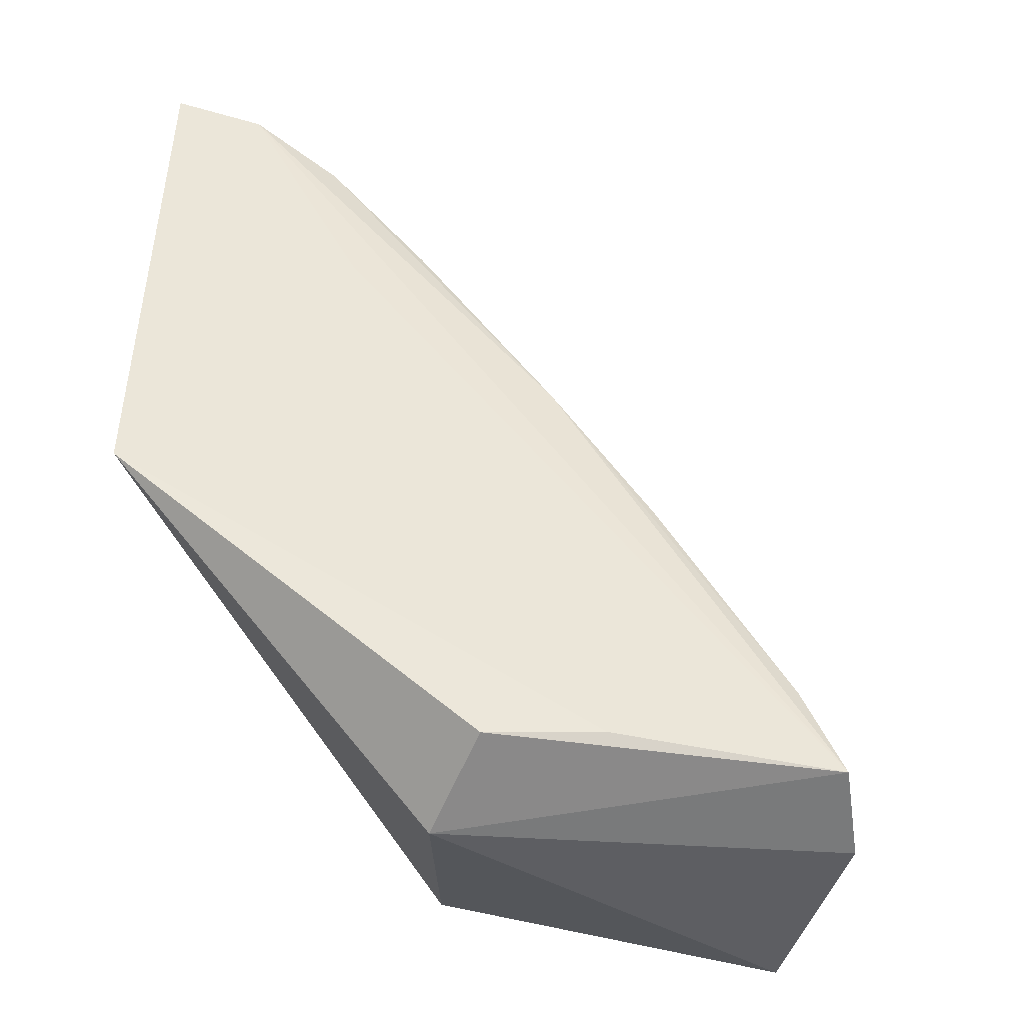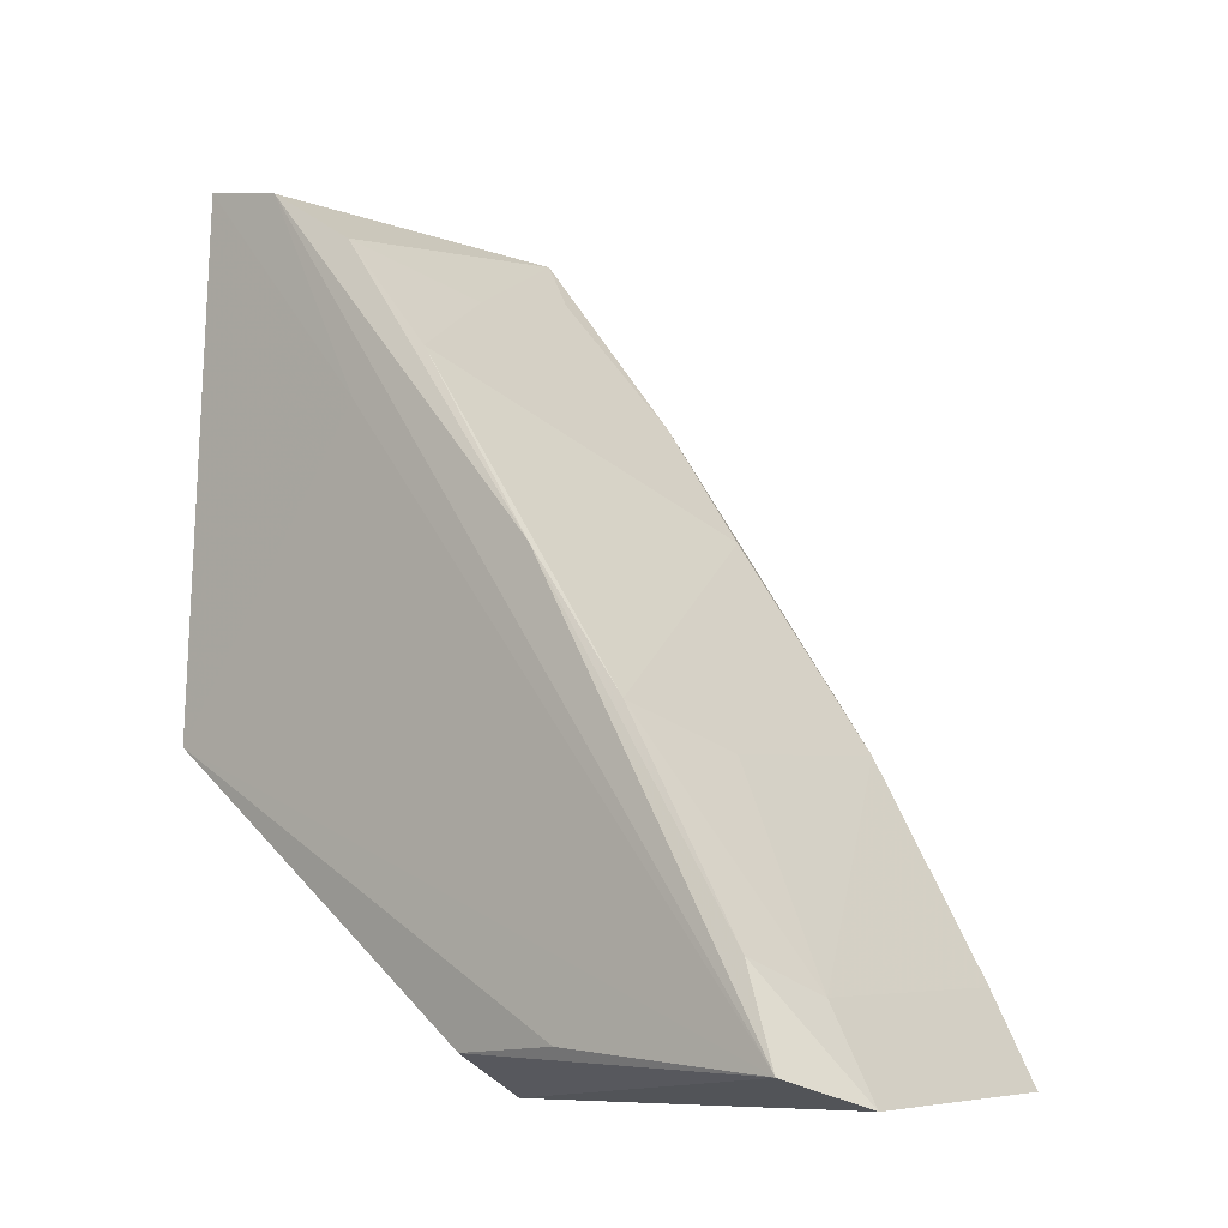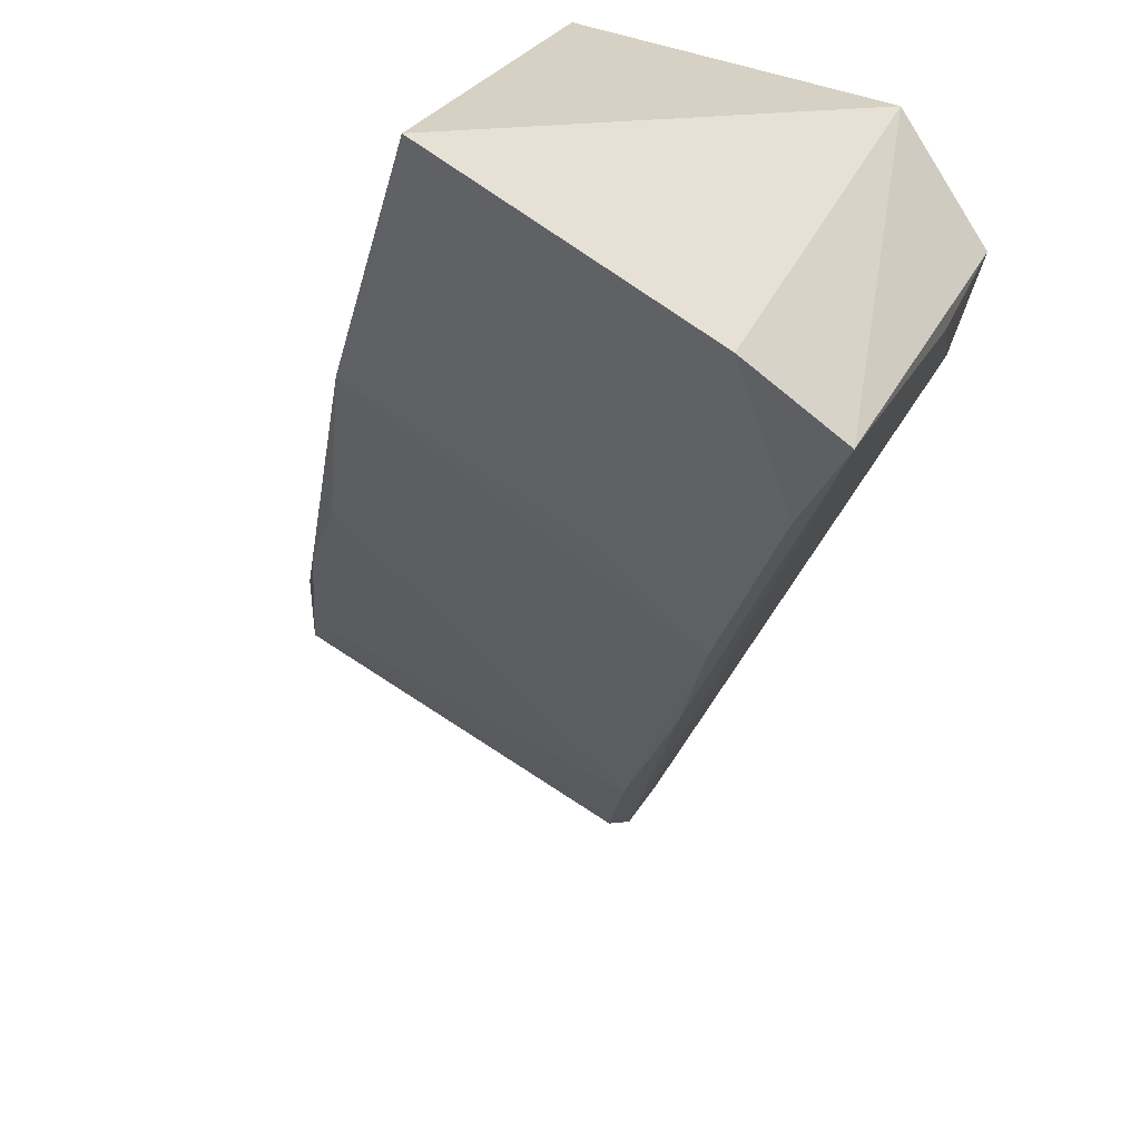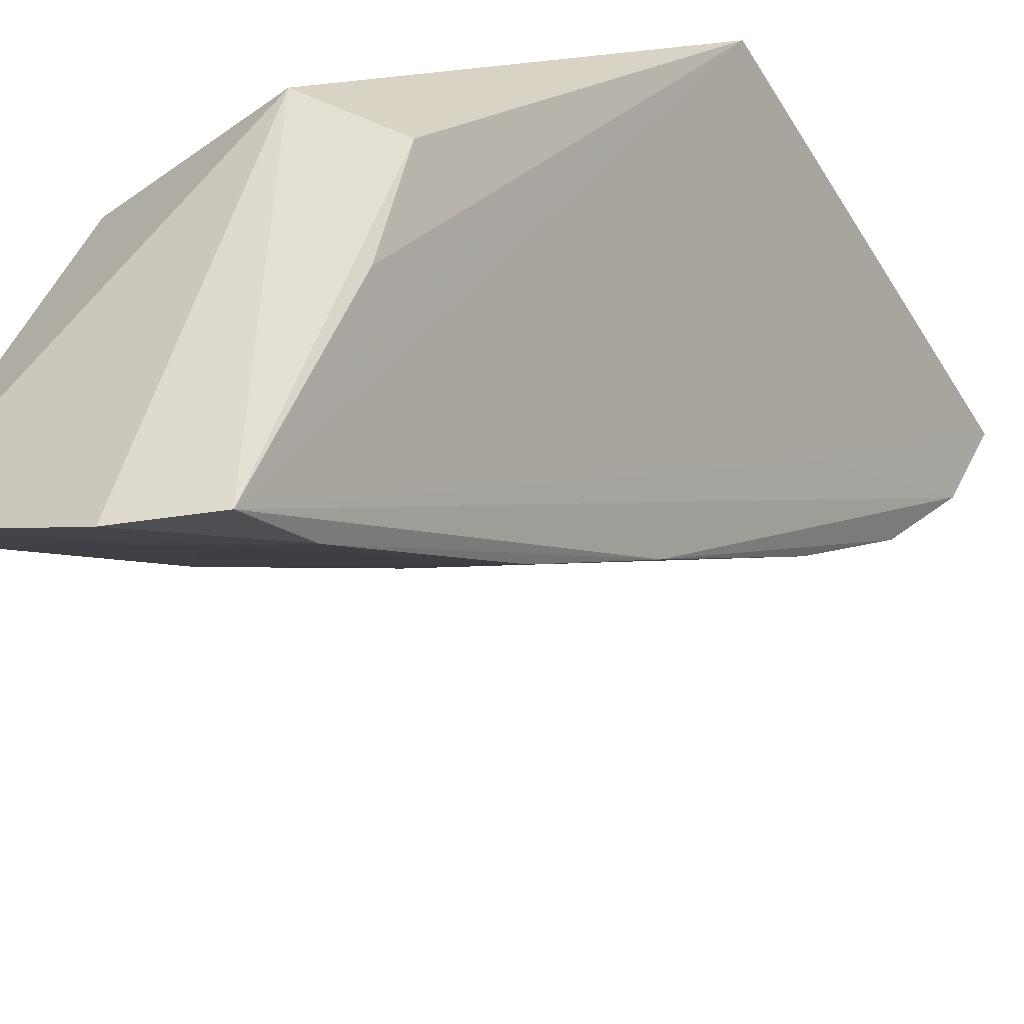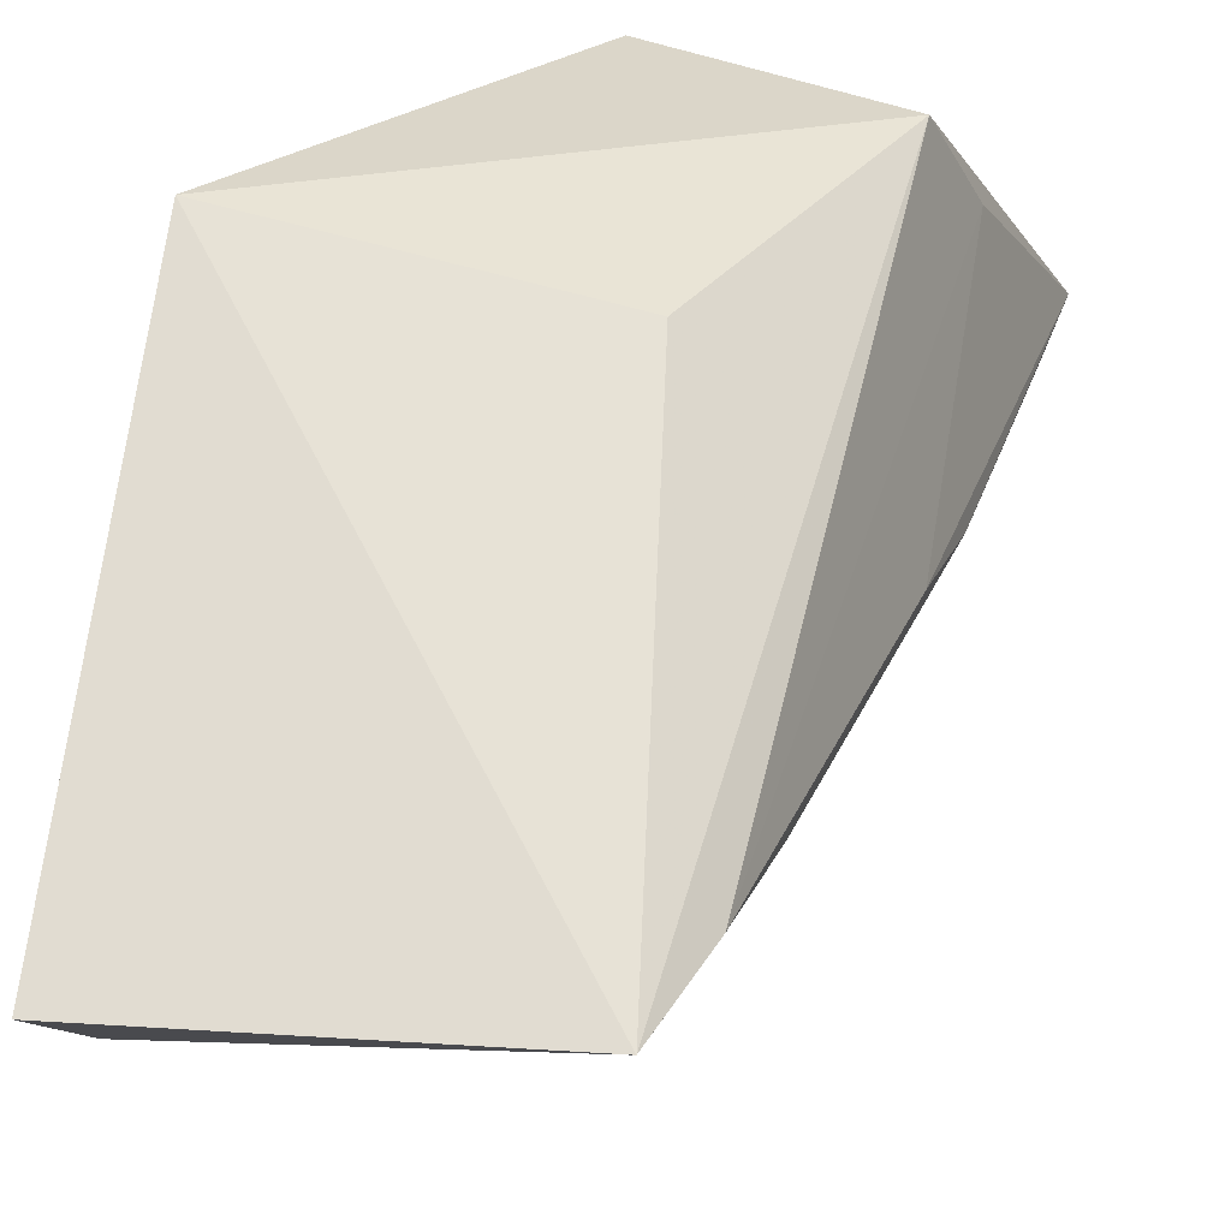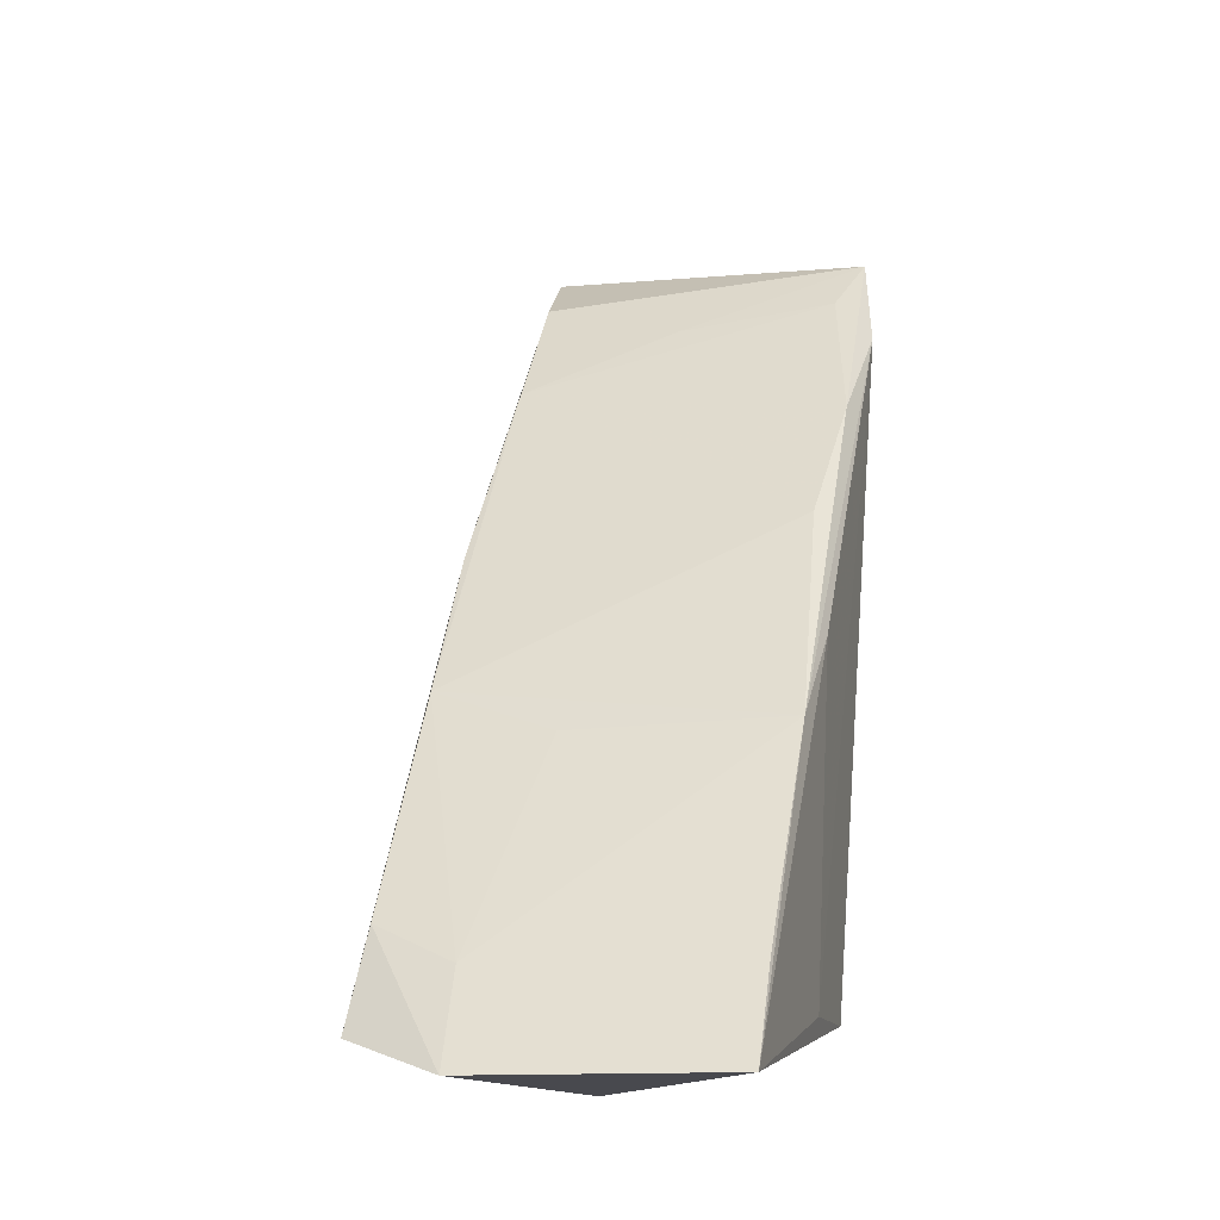
<metadata>
{"format":"obj","ext":"obj","renderer":"f3d","projection":"perspective","resolution":1024,"background":"white","views":[{"elev":-39.9,"azim":-77.0,"up":"+Z"},{"elev":-6.0,"azim":-25.1,"up":"+Z"},{"elev":-51.9,"azim":155.7,"up":"+Y"},{"elev":-43.9,"azim":-148.6,"up":"+Y"},{"elev":68.2,"azim":9.3,"up":"+Y"},{"elev":-11.1,"azim":37.5,"up":"+Z"}]}
</metadata>
<code>
v 0.02211 -0.06617 0.08231
v 0.0301 -0.08513 0.05347
v 0.02529 -0.07359 0.05512
v 0.01716 -0.0753 0.05303
v 0.01535 -0.08008 0.07014
v 0.008675 -0.06605 0.0644
v 0.02349 -0.06799 0.07891
v 0.02535 -0.07474 0.07127
v 0.01884 -0.08917 0.05447
v 0.01997 -0.06837 0.06446
v 0.009325 -0.0663 0.08361
v 0.02697 -0.07657 0.06681
v 0.0212 -0.08257 0.06367
v 0.01374 -0.0753 0.07696
v 0.02448 -0.0713 0.07558
v 0.02225 -0.08891 0.05342
v 0.01407 -0.07778 0.05466
v 0.01062 -0.0692 0.08305
v 0.01213 -0.07306 0.07549
v 0.02708 -0.07755 0.05524
v 0.02786 -0.07926 0.06392
v 0.01695 -0.08344 0.06517
v 0.02199 -0.068 0.0805
v 0.01549 -0.0817 0.05501
v 0.01229 -0.072 0.08105
v 0.02149 -0.0874 0.05653
v 0.01863 -0.08779 0.05775
v 0.01743 -0.07109 0.07956
v 0.02944 -0.08353 0.0566
f 3 2 4
f 6 3 4
f 7 3 1
f 10 6 1
f 10 1 3
f 10 3 6
f 11 1 6
f 15 7 1
f 15 14 8
f 16 9 4
f 16 4 2
f 17 6 4
f 17 4 9
f 18 9 5
f 18 1 11
f 19 11 6
f 19 6 9
f 19 18 11
f 19 9 18
f 20 12 2
f 20 2 3
f 20 3 7
f 20 7 12
f 21 2 12
f 21 15 8
f 21 12 7
f 21 7 15
f 22 14 5
f 22 8 14
f 22 21 8
f 22 13 21
f 23 15 1
f 23 14 15
f 24 17 9
f 24 9 6
f 24 6 17
f 25 18 5
f 25 5 14
f 25 1 18
f 26 16 2
f 26 21 13
f 26 13 22
f 27 22 5
f 27 5 9
f 27 26 22
f 27 9 16
f 27 16 26
f 28 23 1
f 28 1 25
f 28 25 14
f 28 14 23
f 29 26 2
f 29 2 21
f 29 21 26

</code>
